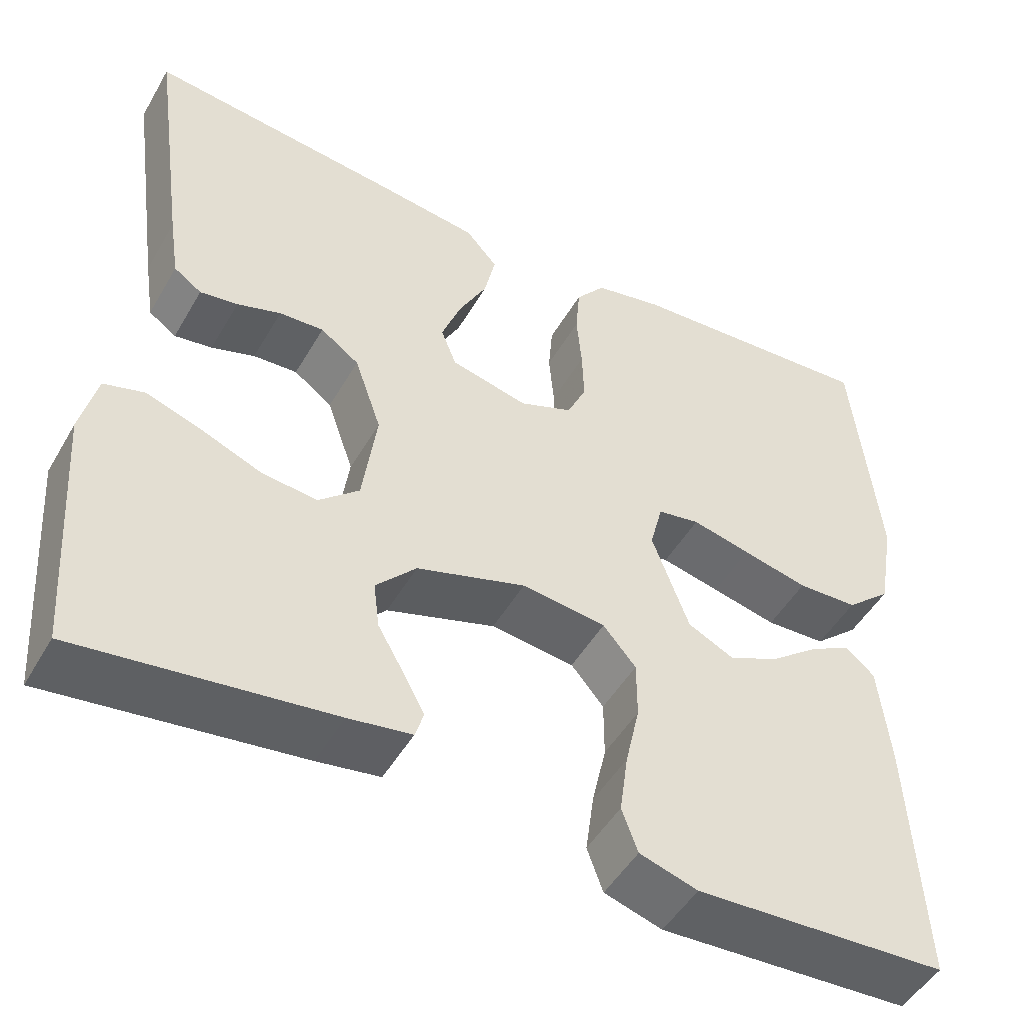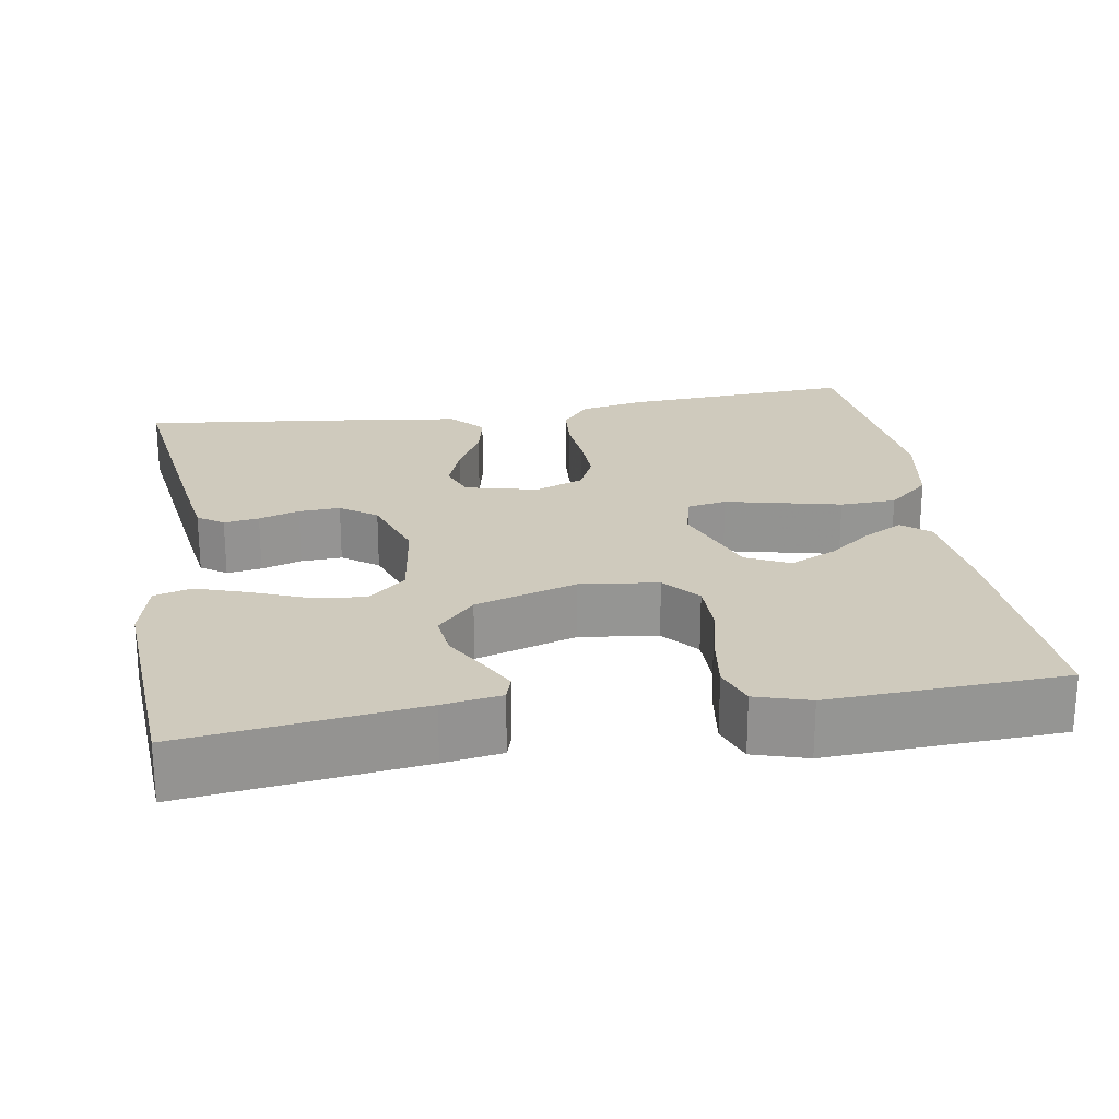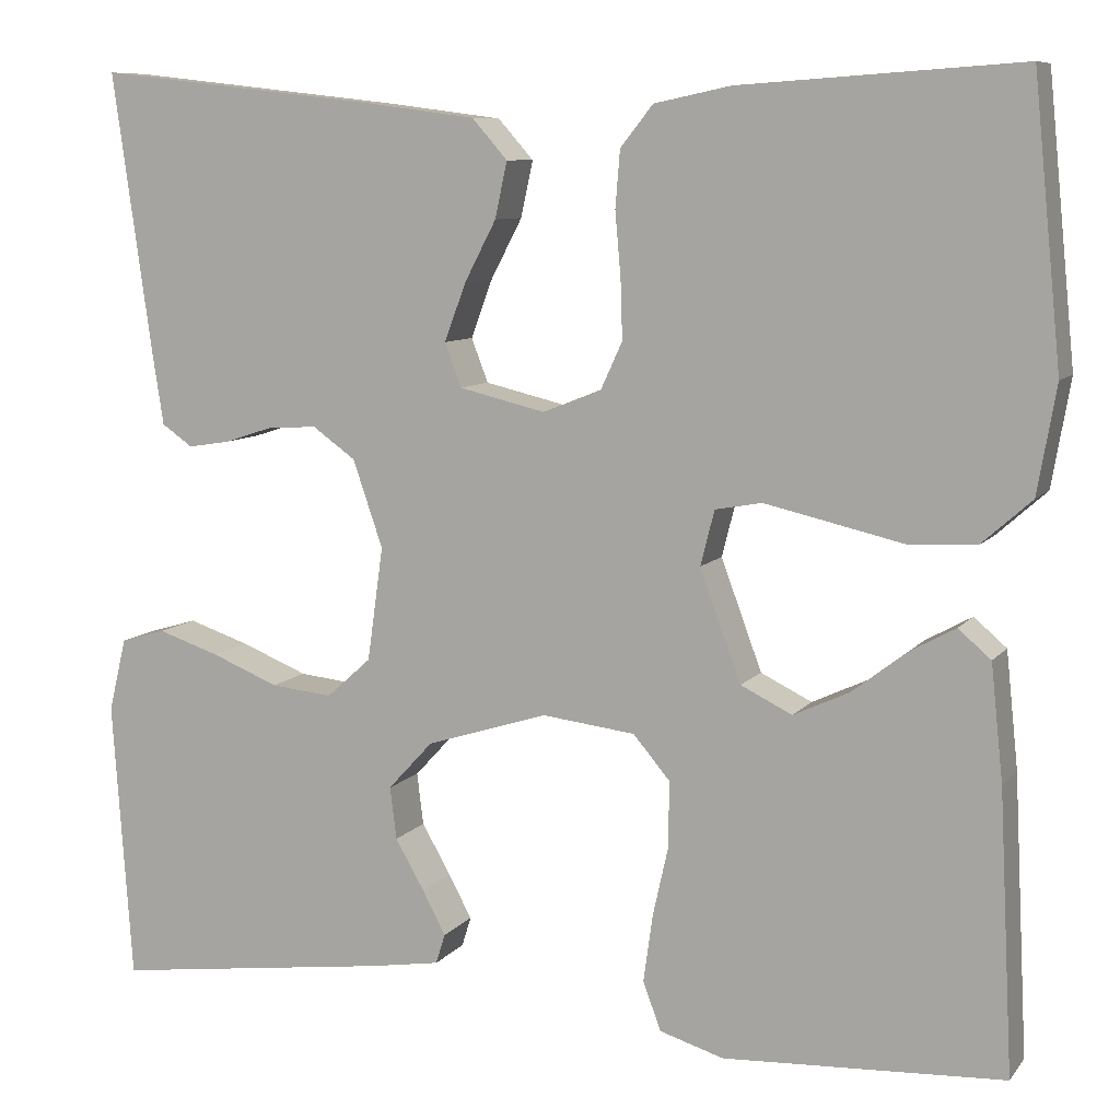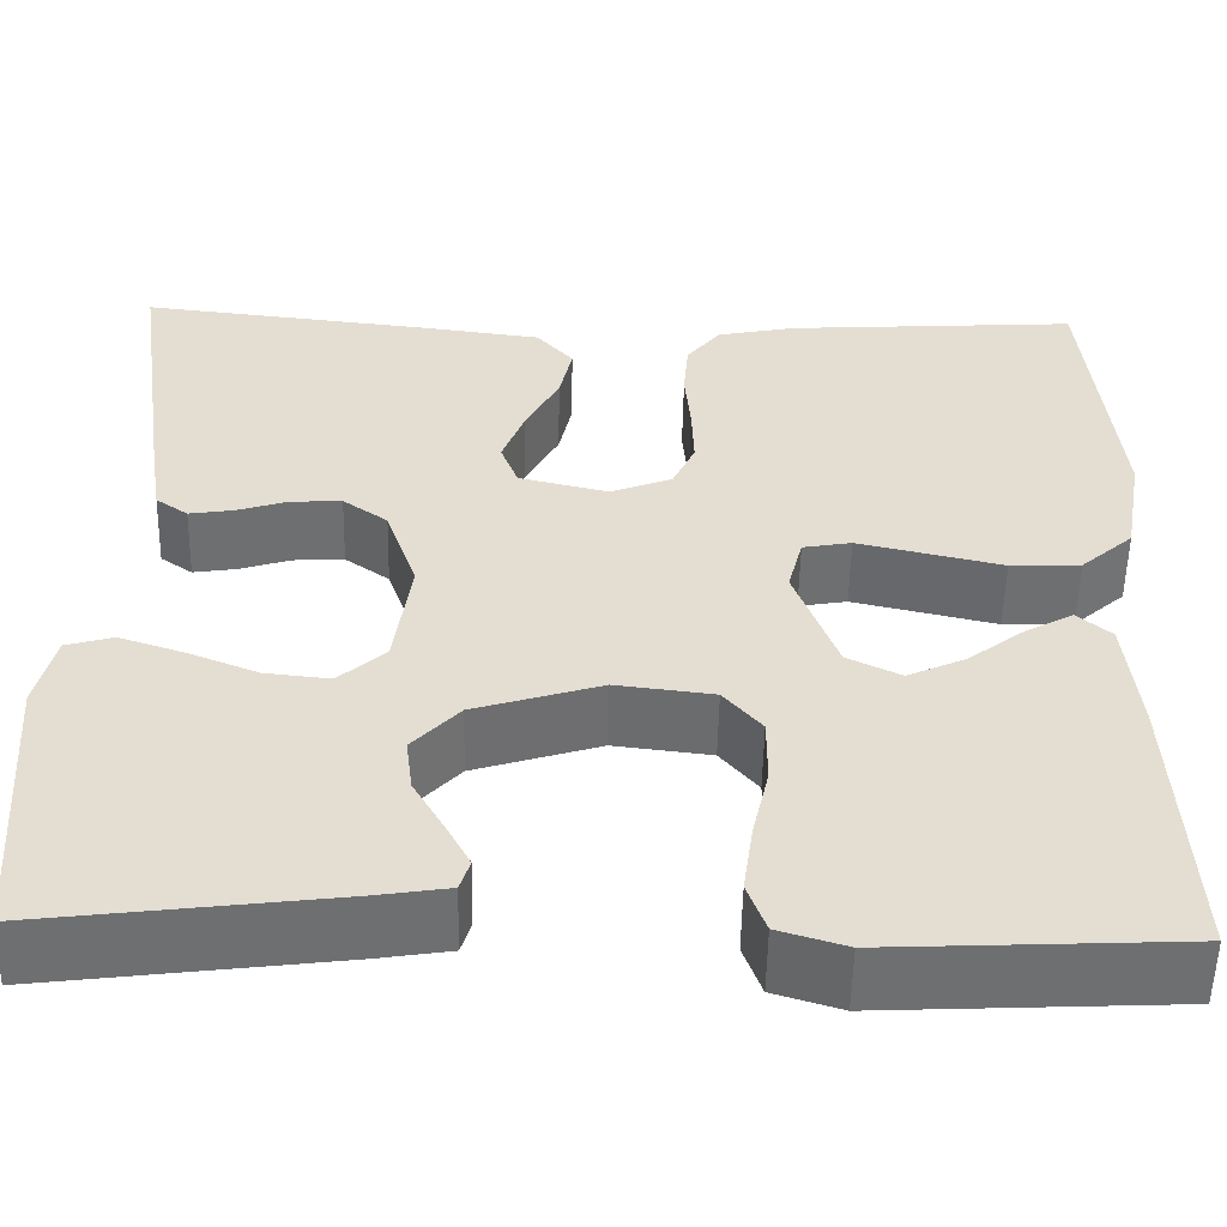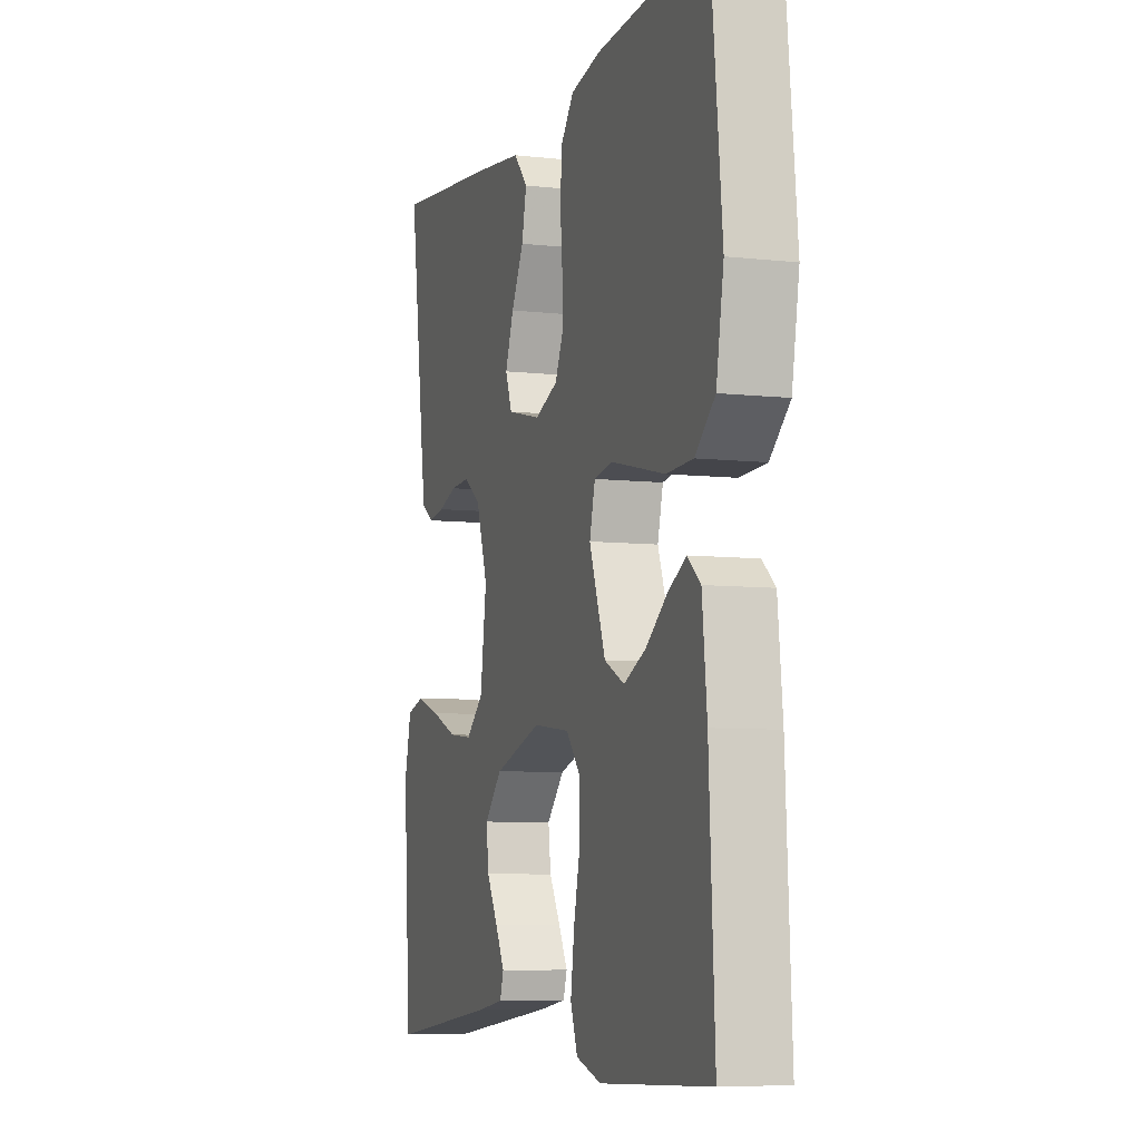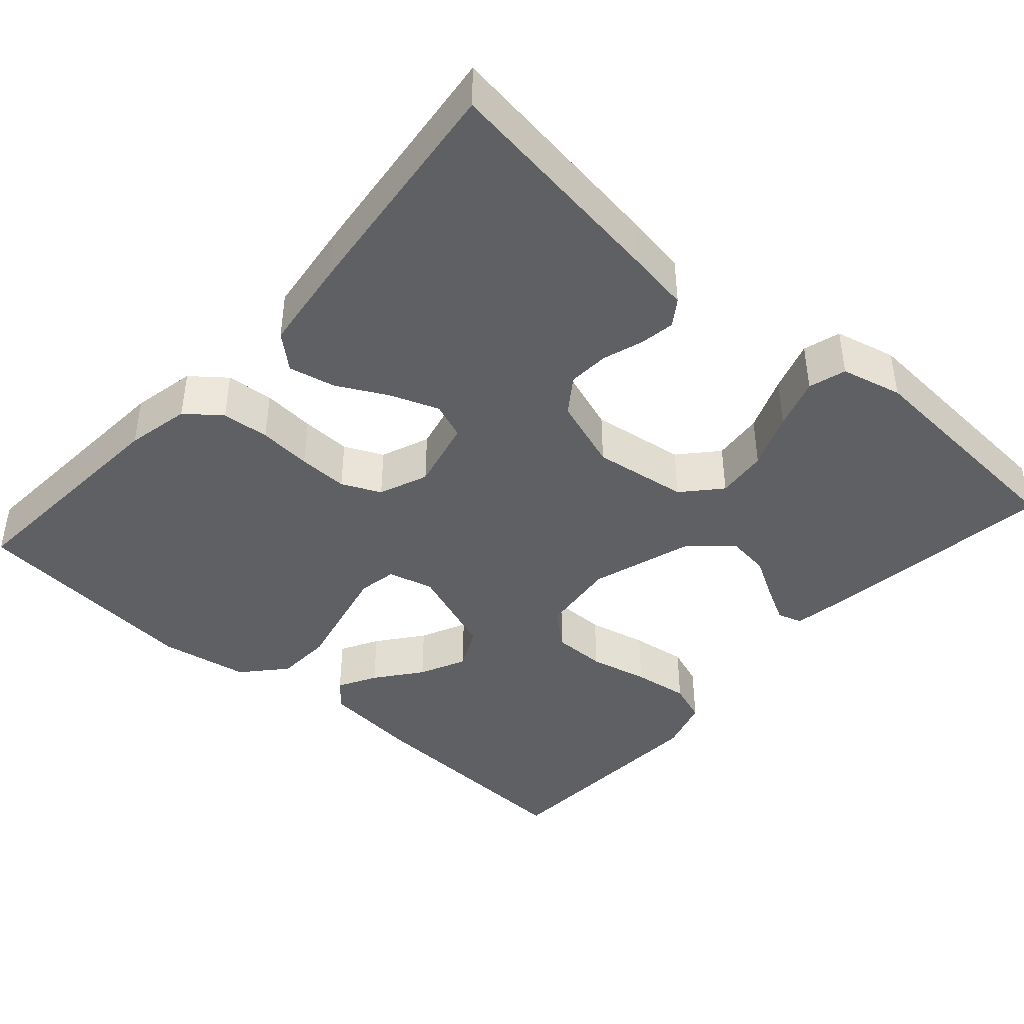
<metadata>
{"format":"obj","ext":"obj","renderer":"f3d","projection":"perspective","resolution":1024,"background":"white","views":[{"elev":-48.9,"azim":151.0,"up":"+Z"},{"elev":22.9,"azim":170.8,"up":"+Y"},{"elev":8.6,"azim":-158.5,"up":"+Z"},{"elev":-54.3,"azim":178.8,"up":"+Z"},{"elev":-7.0,"azim":-108.2,"up":"+Z"},{"elev":-42.2,"azim":48.4,"up":"+Y"}]}
</metadata>
<code>
v 0.5 0.07 -0.5
v 0.2 0.07 -0.461
v 0.125 0.07 -0.449
v 0.115 0.07 -0.417
v 0.14 0.07 -0.37
v 0.171 0.07 -0.316
v 0.178 0.07 -0.26
v 0.13 0.07 -0.208
v 0 0.07 -0.167
v -0.1 0.07 -0.179
v -0.139 0.07 -0.225
v -0.139 0.07 -0.294
v -0.122 0.07 -0.37
v -0.112 0.07 -0.442
v -0.131 0.07 -0.494
v -0.2 0.07 -0.515
v -0.5 0.07 -0.5
v -0.485 0.07 -0.2
v -0.472 0.07 -0.076
v -0.437 0.07 -0.046
v -0.388 0.07 -0.073
v -0.33 0.07 -0.118
v -0.27 0.07 -0.146
v -0.215 0.07 -0.119
v -0.171 0.07 0
v -0.186 0.07 0.059
v -0.236 0.07 0.068
v -0.306 0.07 0.052
v -0.384 0.07 0.034
v -0.456 0.07 0.037
v -0.51 0.07 0.085
v -0.53 0.07 0.2
v -0.5 0.07 0.5
v -0.2 0.07 0.48
v -0.118 0.07 0.463
v -0.083 0.07 0.419
v -0.078 0.07 0.358
v -0.084 0.07 0.29
v -0.086 0.07 0.226
v -0.063 0.07 0.176
v 0 0.07 0.151
v 0.092 0.07 0.173
v 0.11 0.07 0.22
v 0.087 0.07 0.282
v 0.053 0.07 0.347
v 0.04 0.07 0.407
v 0.078 0.07 0.45
v 0.2 0.07 0.466
v 0.5 0.07 0.5
v 0.458 0.07 0.2
v 0.446 0.07 0.122
v 0.413 0.07 0.099
v 0.368 0.07 0.106
v 0.316 0.07 0.123
v 0.263 0.07 0.126
v 0.217 0.07 0.093
v 0.185 0.07 0
v 0.202 0.07 -0.122
v 0.25 0.07 -0.165
v 0.316 0.07 -0.158
v 0.388 0.07 -0.129
v 0.454 0.07 -0.107
v 0.502 0.07 -0.121
v 0.521 0.07 -0.2
v 0.5 0 -0.5
v 0.2 0 -0.461
v 0.125 0 -0.449
v 0.115 0 -0.417
v 0.14 0 -0.37
v 0.171 0 -0.316
v 0.178 0 -0.26
v 0.13 0 -0.208
v 0 0 -0.167
v -0.1 0 -0.179
v -0.139 0 -0.225
v -0.139 0 -0.294
v -0.122 0 -0.37
v -0.112 0 -0.442
v -0.131 0 -0.494
v -0.2 0 -0.515
v -0.5 0 -0.5
v -0.485 0 -0.2
v -0.472 0 -0.076
v -0.437 0 -0.046
v -0.388 0 -0.073
v -0.33 0 -0.118
v -0.27 0 -0.146
v -0.215 0 -0.119
v -0.171 0 0
v -0.186 0 0.059
v -0.236 0 0.068
v -0.306 0 0.052
v -0.384 0 0.034
v -0.456 0 0.037
v -0.51 0 0.085
v -0.53 0 0.2
v -0.5 0 0.5
v -0.2 0 0.48
v -0.118 0 0.463
v -0.083 0 0.419
v -0.078 0 0.358
v -0.084 0 0.29
v -0.086 0 0.226
v -0.063 0 0.176
v 0 0 0.151
v 0.092 0 0.173
v 0.11 0 0.22
v 0.087 0 0.282
v 0.053 0 0.347
v 0.04 0 0.407
v 0.078 0 0.45
v 0.2 0 0.466
v 0.5 0 0.5
v 0.458 0 0.2
v 0.446 0 0.122
v 0.413 0 0.099
v 0.368 0 0.106
v 0.316 0 0.123
v 0.263 0 0.126
v 0.217 0 0.093
v 0.185 0 0
v 0.202 0 -0.122
v 0.25 0 -0.165
v 0.316 0 -0.158
v 0.388 0 -0.129
v 0.454 0 -0.107
v 0.502 0 -0.121
v 0.521 0 -0.2
f 4 5 6
f 3 4 6
f 2 3 6
f 1 2 6
f 64 1 6
f 63 64 6
f 62 63 6
f 61 62 6
f 60 61 6
f 59 60 6 7
f 58 59 7 8
f 57 58 8 9
f 56 57 9 10
f 52 53 54
f 51 52 54
f 50 51 54
f 49 50 54
f 48 49 54
f 47 48 54
f 46 47 54
f 45 46 54
f 44 45 54
f 43 44 54 55
f 42 43 55 56
f 36 37 38
f 35 36 38
f 34 35 38
f 33 34 38
f 32 33 38
f 31 32 38
f 30 31 38
f 29 30 38
f 28 29 38
f 27 28 38 39
f 26 27 39 40
f 20 21 22
f 19 20 22
f 18 19 22
f 17 18 22
f 16 17 22
f 15 16 22
f 14 15 22
f 13 14 22
f 12 13 22
f 11 12 22 23
f 10 11 23 24
f 10 24 25
f 56 10 25
f 42 56 25
f 41 42 25
f 25 26 40 41
f 70 69 68
f 70 68 67
f 70 67 66
f 70 66 65
f 70 65 128
f 70 128 127
f 70 127 126
f 70 126 125
f 70 125 124
f 71 70 124 123
f 72 71 123 122
f 73 72 122 121
f 74 73 121 120
f 118 117 116
f 118 116 115
f 118 115 114
f 118 114 113
f 118 113 112
f 118 112 111
f 118 111 110
f 118 110 109
f 118 109 108
f 119 118 108 107
f 120 119 107 106
f 102 101 100
f 102 100 99
f 102 99 98
f 102 98 97
f 102 97 96
f 102 96 95
f 102 95 94
f 102 94 93
f 102 93 92
f 103 102 92 91
f 104 103 91 90
f 86 85 84
f 86 84 83
f 86 83 82
f 86 82 81
f 86 81 80
f 86 80 79
f 86 79 78
f 86 78 77
f 86 77 76
f 87 86 76 75
f 88 87 75 74
f 89 88 74
f 89 74 120
f 89 120 106
f 89 106 105
f 105 104 90 89
f 1 65 66 2
f 2 66 67 3
f 3 67 68 4
f 4 68 69 5
f 5 69 70 6
f 6 70 71 7
f 7 71 72 8
f 8 72 73 9
f 9 73 74 10
f 10 74 75 11
f 11 75 76 12
f 12 76 77 13
f 13 77 78 14
f 14 78 79 15
f 15 79 80 16
f 16 80 81 17
f 17 81 82 18
f 18 82 83 19
f 19 83 84 20
f 20 84 85 21
f 21 85 86 22
f 22 86 87 23
f 23 87 88 24
f 24 88 89 25
f 25 89 90 26
f 26 90 91 27
f 27 91 92 28
f 28 92 93 29
f 29 93 94 30
f 30 94 95 31
f 31 95 96 32
f 32 96 97 33
f 33 97 98 34
f 34 98 99 35
f 35 99 100 36
f 36 100 101 37
f 37 101 102 38
f 38 102 103 39
f 39 103 104 40
f 40 104 105 41
f 41 105 106 42
f 42 106 107 43
f 43 107 108 44
f 44 108 109 45
f 45 109 110 46
f 46 110 111 47
f 47 111 112 48
f 48 112 113 49
f 49 113 114 50
f 50 114 115 51
f 51 115 116 52
f 52 116 117 53
f 53 117 118 54
f 54 118 119 55
f 55 119 120 56
f 56 120 121 57
f 57 121 122 58
f 58 122 123 59
f 59 123 124 60
f 60 124 125 61
f 61 125 126 62
f 62 126 127 63
f 63 127 128 64
f 64 128 65 1

</code>
